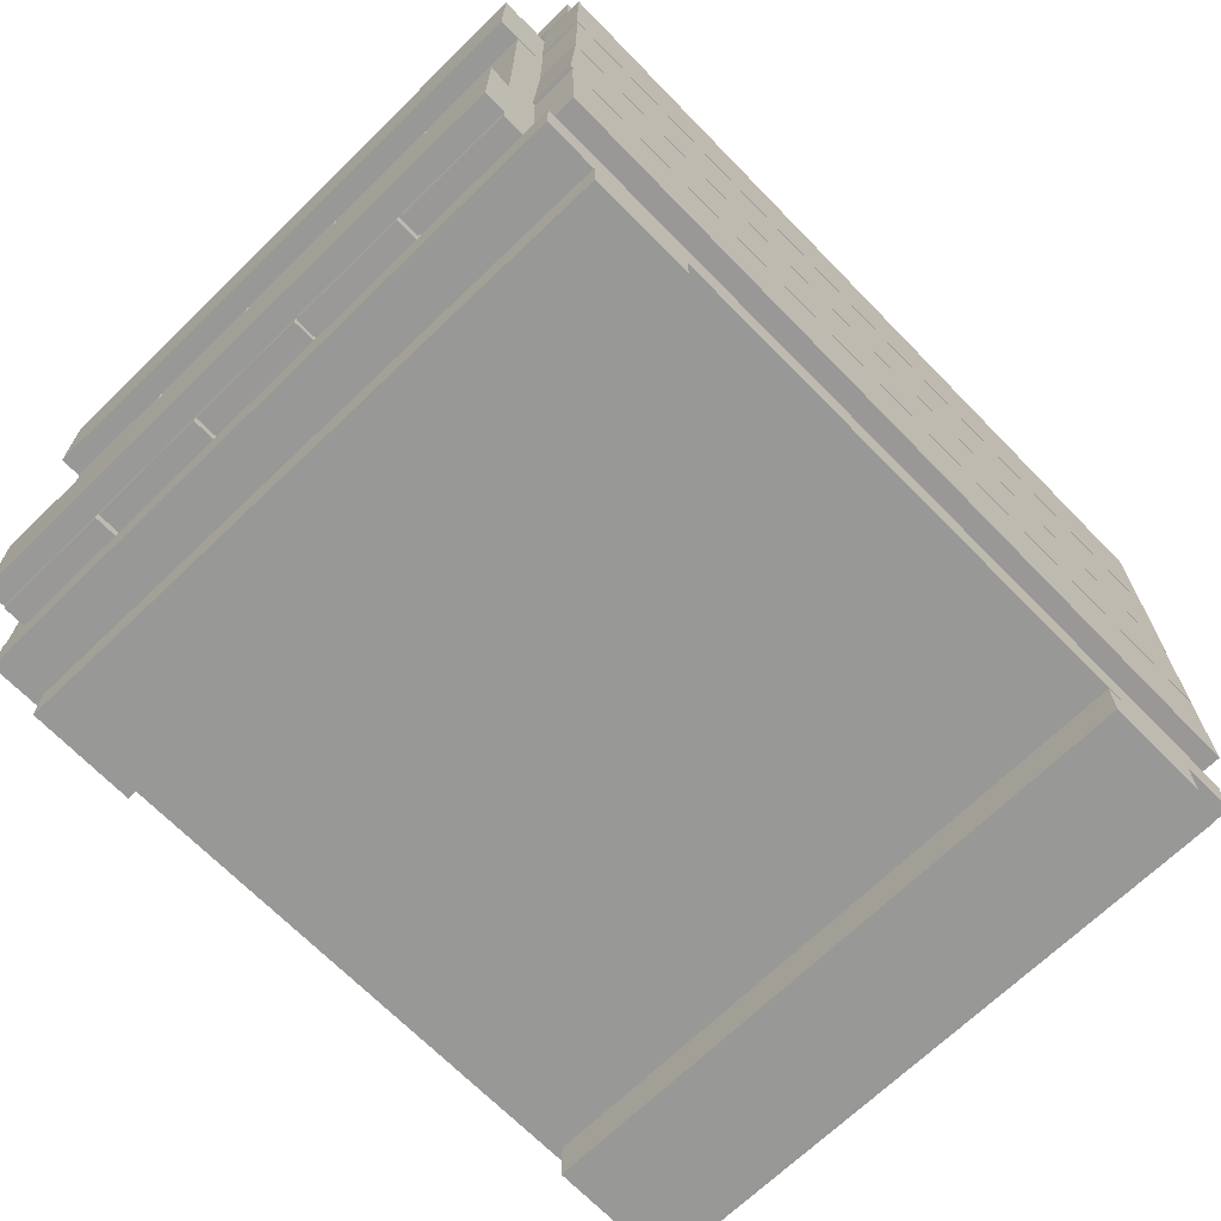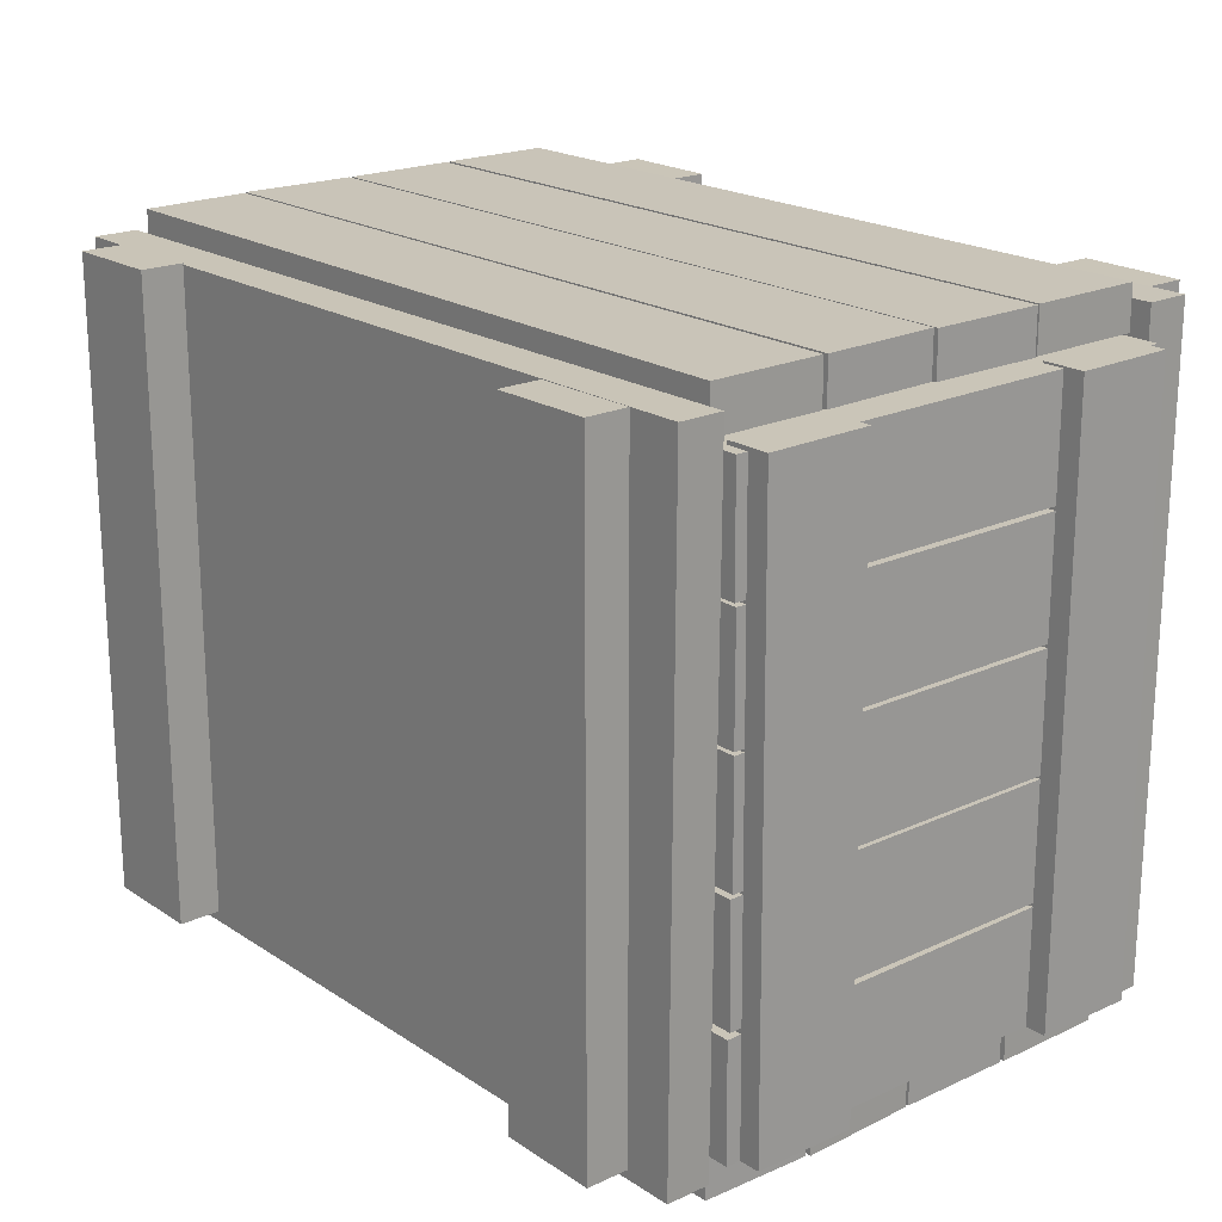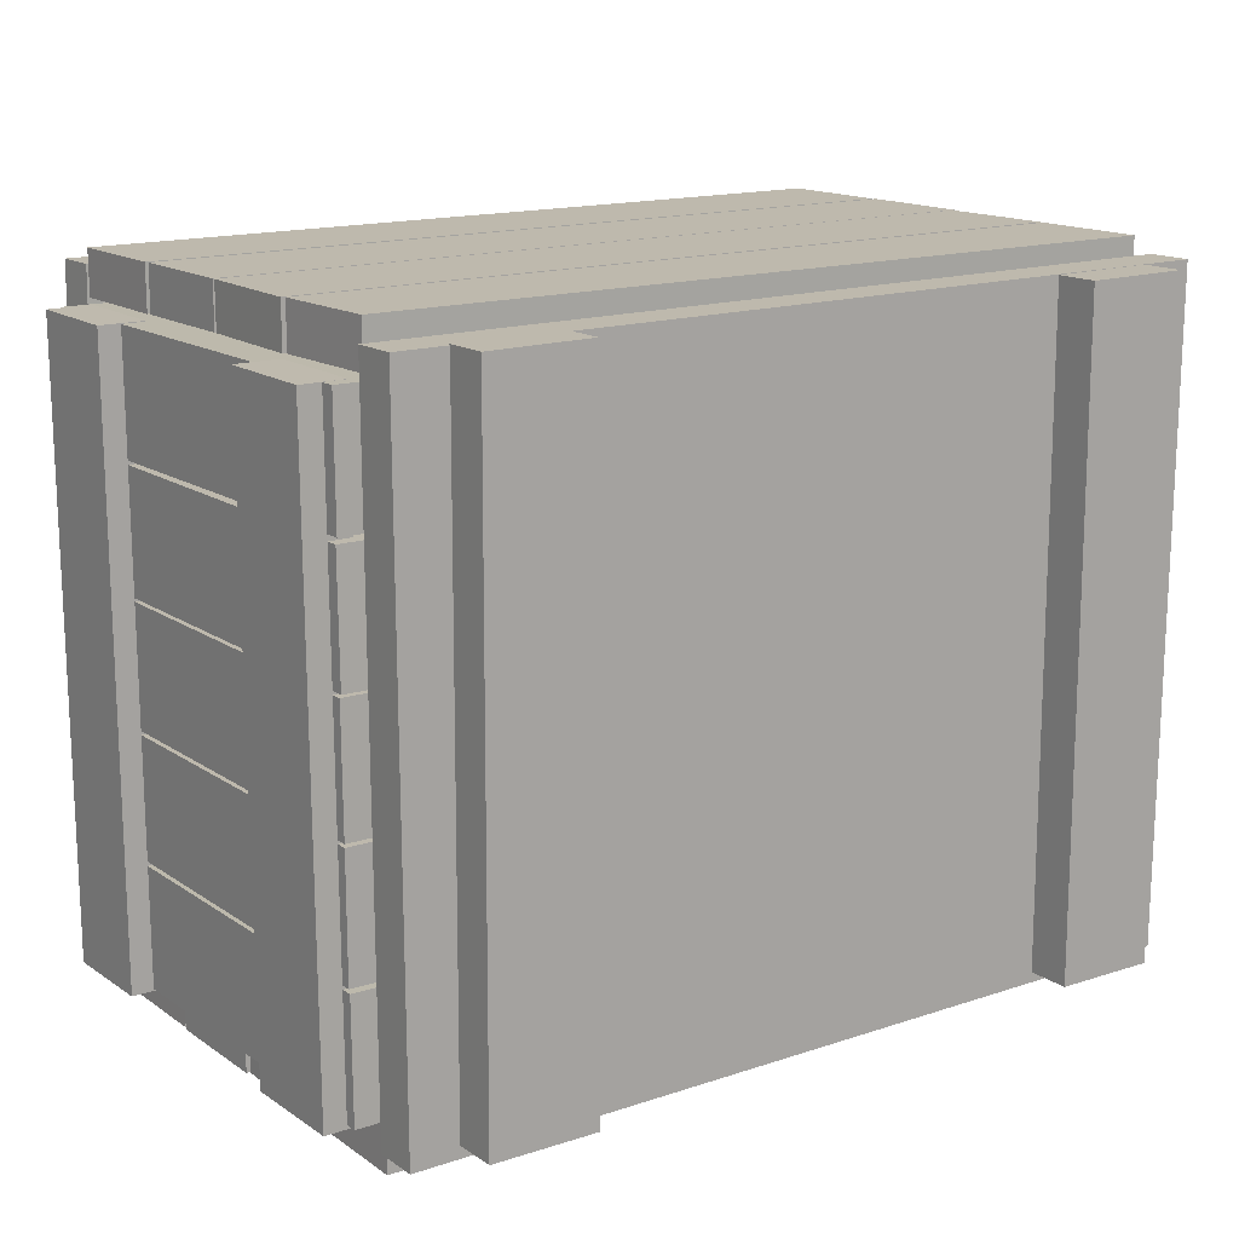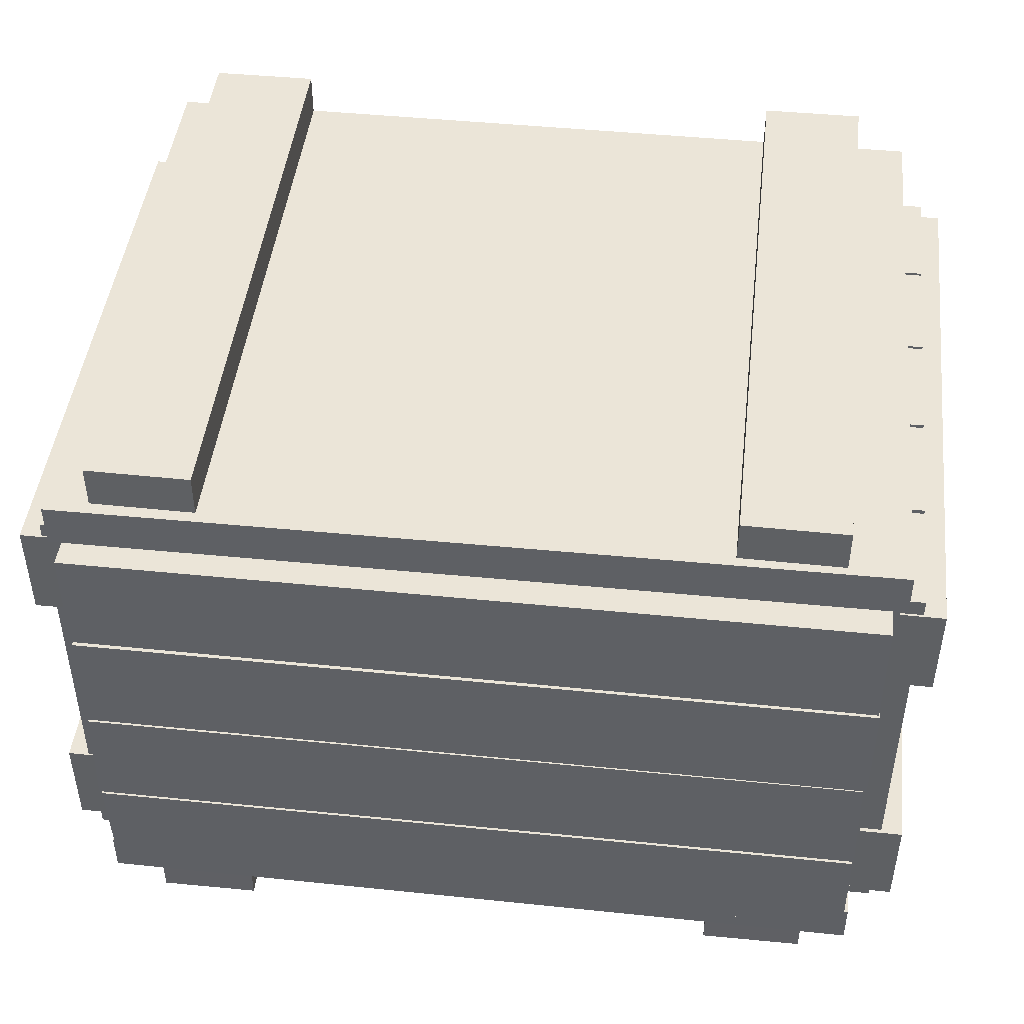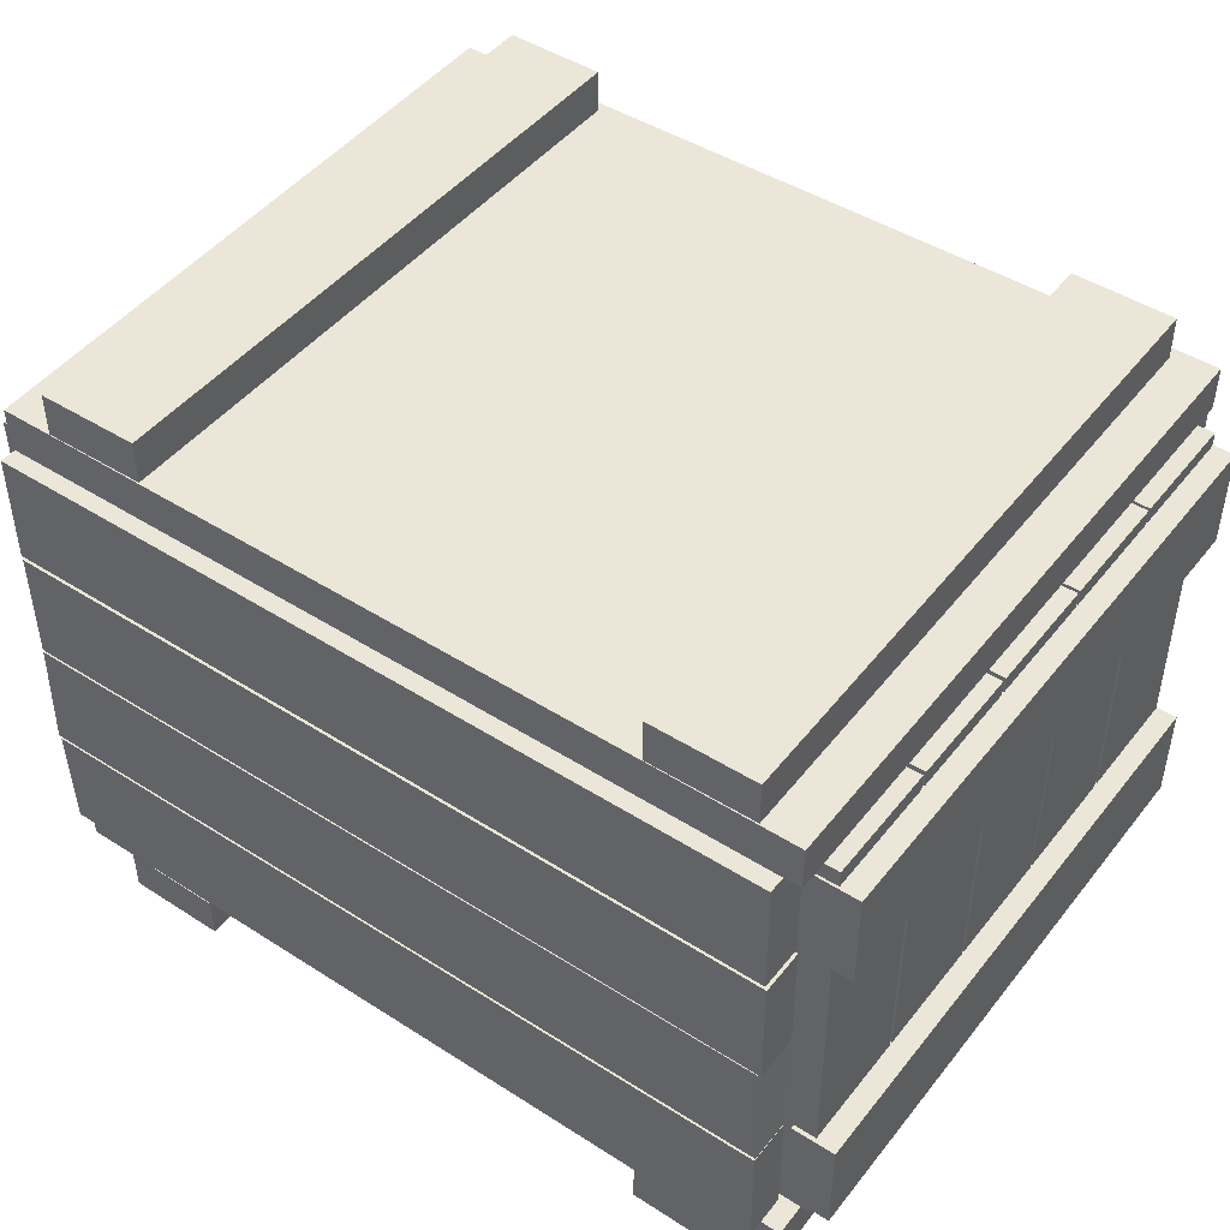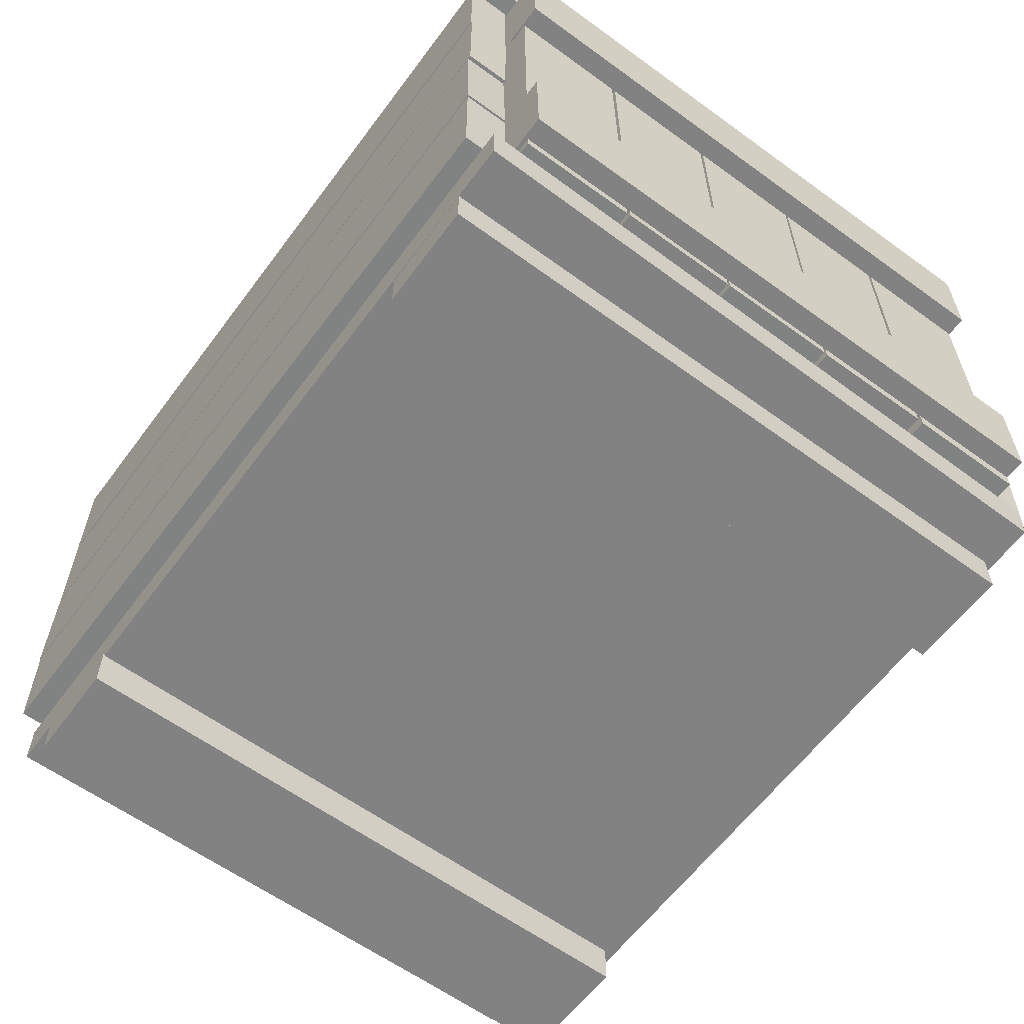
<metadata>
{"format":"obj","ext":"obj","renderer":"f3d","projection":"perspective","resolution":1024,"background":"white","views":[{"elev":-68.5,"azim":-45.9,"up":"+Y"},{"elev":20.3,"azim":49.9,"up":"+Z"},{"elev":15.0,"azim":-35.2,"up":"+Z"},{"elev":45.9,"azim":-173.5,"up":"+Y"},{"elev":46.2,"azim":35.9,"up":"+Y"},{"elev":-60.9,"azim":53.3,"up":"+Y"}]}
</metadata>
<code>
g default
v -0.4133 0.04367 0.3313
v -0.4105 0.04367 -0.3316
v 0.4177 0.04367 -0.3272
v 0.4228 0.04367 0.3357
v -0.4133 0.08891 0.3313
v -0.4105 0.08891 -0.3316
v 0.4177 0.08891 -0.3272
v 0.4228 0.08891 0.3357
v 0.368 0 -0.3182
v 0.368 0 0.3352
v 0.2632 0 0.3342
v 0.2649 0 -0.3178
v 0.368 0.04477 0.3352
v 0.368 0.04477 -0.3182
v 0.2632 0.04477 0.3342
v 0.2649 0.04477 -0.3178
v -0.2559 0 -0.3199
v -0.2559 0 0.3336
v -0.3608 0 0.3326
v -0.3632 0 -0.3195
v -0.2559 0.04477 0.3336
v -0.2559 0.04477 -0.3199
v -0.3608 0.04477 0.3326
v -0.3632 0.04477 -0.3195
v 0.4193 0.6264 0.3389
v 0.4188 0.6264 -0.3279
v -0.4153 0.6268 -0.3259
v -0.4076 0.6264 0.3367
v 0.4193 0.5812 0.3389
v 0.4188 0.5812 -0.3279
v -0.4153 0.5808 -0.3259
v -0.4076 0.5812 0.3367
v 0.2702 0.6262 0.3378
v 0.2702 0.6262 -0.3157
v 0.375 0.6262 -0.3147
v 0.3774 0.6262 0.3374
v 0.2702 0.671 -0.3157
v 0.2702 0.671 0.3378
v 0.375 0.671 -0.3147
v 0.3774 0.671 0.3374
v -0.3538 0.6262 0.3362
v -0.3537 0.6262 -0.3173
v -0.2489 0.6262 -0.3163
v -0.2506 0.6262 0.3357
v -0.3537 0.671 -0.3173
v -0.3538 0.671 0.3362
v -0.2489 0.671 -0.3163
v -0.2506 0.671 0.3357
v 0.4076 0.4606 -0.3518
v -0.4019 0.4589 -0.3539
v -0.401 0.578 -0.3539
v 0.4068 0.578 -0.3518
v -0.402 0.4589 -0.3092
v 0.4075 0.4606 -0.307
v -0.4011 0.578 -0.3092
v 0.4066 0.578 -0.307
v 0.4068 0.3366 -0.3518
v -0.4036 0.3366 -0.3539
v -0.4036 0.4549 -0.3539
v 0.4068 0.4557 -0.3518
v -0.4037 0.3366 -0.3092
v 0.4066 0.3366 -0.307
v -0.4037 0.4549 -0.3092
v 0.4066 0.4557 -0.307
v 0.4051 0.09719 -0.3518
v -0.4036 0.09211 -0.3539
v -0.4027 0.2104 -0.3539
v 0.4085 0.2095 -0.3518
v -0.4037 0.09211 -0.3092
v 0.4049 0.09719 -0.307
v -0.4028 0.2104 -0.3092
v 0.4083 0.2095 -0.307
v 0.411 0.2127 -0.3518
v -0.4036 0.2144 -0.3539
v -0.4002 0.3352 -0.3539
v 0.4068 0.3335 -0.3518
v -0.4037 0.2144 -0.3092
v 0.4109 0.2127 -0.307
v -0.4003 0.3352 -0.3092
v 0.4066 0.3335 -0.307
v -0.408 0.4606 0.3518
v 0.4015 0.4589 0.3539
v 0.4007 0.578 0.3539
v -0.4071 0.578 0.3518
v 0.4016 0.4589 0.3092
v -0.4078 0.4606 0.307
v 0.4008 0.578 0.3092
v -0.407 0.578 0.307
v -0.4071 0.3366 0.3518
v 0.4032 0.3366 0.3539
v 0.4032 0.4549 0.3539
v -0.4071 0.4557 0.3518
v 0.4033 0.3366 0.3092
v -0.407 0.3366 0.307
v 0.4033 0.4549 0.3092
v -0.407 0.4557 0.307
v -0.4054 0.09719 0.3518
v 0.4032 0.09211 0.3539
v 0.4024 0.2104 0.3539
v -0.4088 0.2095 0.3518
v 0.4033 0.09211 0.3092
v -0.4053 0.09719 0.307
v 0.4025 0.2104 0.3092
v -0.4087 0.2095 0.307
v -0.4114 0.2127 0.3518
v 0.4032 0.2144 0.3539
v 0.3998 0.3352 0.3539
v -0.4071 0.3335 0.3518
v 0.4033 0.2144 0.3092
v -0.4112 0.2127 0.307
v 0.3999 0.3352 0.3091
v -0.407 0.3335 0.307
v 0.4101 0.5599 0.3086
v 0.4117 0.5616 -0.3048
v 0.4117 0.4567 -0.3039
v 0.4101 0.4567 0.3078
v 0.4565 0.5616 -0.3047
v 0.4549 0.5599 0.3087
v 0.4565 0.4567 -0.3038
v 0.4549 0.4567 0.3079
v 0.4332 0.0929 0.1865
v 0.4332 0.5774 0.1874
v 0.4329 0.5774 0.3065
v 0.4329 0.09207 0.304
v 0.3885 0.09298 0.1864
v 0.3885 0.5773 0.1872
v 0.3881 0.5773 0.3063
v 0.3882 0.09215 0.3039
v 0.4336 0.09453 0.06384
v 0.4336 0.5774 0.06385
v 0.4332 0.5774 0.183
v 0.4332 0.09453 0.183
v 0.3888 0.5773 0.06373
v 0.3888 0.09463 0.06373
v 0.3885 0.5773 0.1828
v 0.3885 0.09463 0.1828
v 0.4339 0.09536 -0.05841
v 0.4339 0.5774 -0.05841
v 0.4336 0.5774 0.05987
v 0.4336 0.09454 0.06069
v 0.3891 0.5773 -0.05853
v 0.3891 0.09545 -0.05853
v 0.3888 0.5773 0.05974
v 0.3888 0.09463 0.06057
v 0.4345 0.0929 -0.3038
v 0.4345 0.5774 -0.3029
v 0.4342 0.5774 -0.1838
v 0.4342 0.09207 -0.1863
v 0.3898 0.09298 -0.3039
v 0.3897 0.5773 -0.3031
v 0.3894 0.5773 -0.184
v 0.3894 0.09215 -0.1864
v 0.4342 0.09455 -0.1807
v 0.4342 0.5774 -0.1807
v 0.4339 0.5774 -0.06157
v 0.4339 0.09289 -0.06157
v 0.3894 0.5773 -0.1808
v 0.3894 0.09463 -0.1808
v 0.3891 0.5773 -0.06168
v 0.3891 0.09298 -0.06168
v 0.4101 0.2112 0.3086
v 0.4117 0.2129 -0.3048
v 0.4117 0.1081 -0.3039
v 0.4101 0.104 0.3078
v 0.4565 0.2129 -0.3047
v 0.4549 0.2112 0.3087
v 0.4565 0.1081 -0.3038
v 0.4549 0.104 0.3079
v -0.4101 0.5599 -0.3105
v -0.4117 0.5616 0.303
v -0.4117 0.4567 0.3021
v -0.4101 0.4567 -0.3096
v -0.4565 0.5616 0.3029
v -0.4549 0.5599 -0.3106
v -0.4565 0.4567 0.302
v -0.4549 0.4567 -0.3097
v -0.4332 0.0929 -0.1883
v -0.4332 0.5774 -0.1892
v -0.4329 0.5774 -0.3083
v -0.4329 0.09207 -0.3058
v -0.3885 0.09298 -0.1882
v -0.3885 0.5773 -0.1891
v -0.3881 0.5773 -0.3082
v -0.3882 0.09215 -0.3057
v -0.4336 0.09453 -0.06567
v -0.4336 0.5774 -0.06567
v -0.4332 0.5774 -0.1848
v -0.4332 0.09453 -0.1848
v -0.3888 0.5773 -0.06555
v -0.3888 0.09463 -0.06555
v -0.3885 0.5773 -0.1847
v -0.3885 0.09463 -0.1847
v -0.4339 0.09536 0.05659
v -0.4339 0.5774 0.05659
v -0.4336 0.5774 -0.06168
v -0.4336 0.09454 -0.06251
v -0.3891 0.5773 0.05671
v -0.3891 0.09545 0.05671
v -0.3888 0.5773 -0.06157
v -0.3888 0.09463 -0.06239
v -0.4345 0.0929 0.3019
v -0.4345 0.5774 0.3011
v -0.4342 0.5774 0.182
v -0.4342 0.09207 0.1845
v -0.3898 0.09298 0.3021
v -0.3898 0.5773 0.3012
v -0.3894 0.5773 0.1821
v -0.3894 0.09215 0.1846
v -0.4342 0.09455 0.1789
v -0.4342 0.5774 0.1789
v -0.4339 0.5774 0.05975
v -0.4339 0.09289 0.05975
v -0.3894 0.5773 0.179
v -0.3894 0.09463 0.179
v -0.3891 0.5773 0.05987
v -0.3891 0.09298 0.05987
v -0.4101 0.2112 -0.3105
v -0.4117 0.2129 0.303
v -0.4117 0.1081 0.3021
v -0.4101 0.104 -0.3096
v -0.4565 0.2129 0.3029
v -0.4549 0.2112 -0.3106
v -0.4565 0.1081 0.302
v -0.4549 0.104 -0.3097
g SFMC_geo12384 Main_grp
f 3 7 8 4
f 2 1 5 6
f 2 6 7 3
f 1 2 3 4
f 4 8 5 1
f 8 7 6 5
f 11 15 16 12
f 10 9 14 13
f 14 9 12 16
f 10 13 15 11
f 9 10 11 12
f 19 23 24 20
f 18 17 22 21
f 22 17 20 24
f 18 21 23 19
f 17 18 19 20
f 28 25 26 27
f 27 31 32 28
f 26 25 29 30
f 28 32 29 25
f 30 31 27 26
f 32 31 30 29
f 35 39 40 36
f 34 33 38 37
f 38 33 36 40
f 37 38 40 39
f 34 37 39 35
f 43 47 48 44
f 42 41 46 45
f 46 41 44 48
f 45 46 48 47
f 42 45 47 43
f 51 55 56 52
f 50 49 54 53
f 54 49 52 56
f 50 53 55 51
f 49 50 51 52
f 59 63 64 60
f 58 57 62 61
f 62 57 60 64
f 58 61 63 59
f 57 58 59 60
f 67 71 72 68
f 66 65 70 69
f 70 65 68 72
f 66 69 71 67
f 65 66 67 68
f 75 79 80 76
f 74 73 78 77
f 78 73 76 80
f 74 77 79 75
f 73 74 75 76
f 83 87 88 84
f 82 81 86 85
f 86 81 84 88
f 82 85 87 83
f 81 82 83 84
f 91 95 96 92
f 90 89 94 93
f 94 89 92 96
f 90 93 95 91
f 89 90 91 92
f 99 103 104 100
f 98 97 102 101
f 102 97 100 104
f 98 101 103 99
f 97 98 99 100
f 107 111 112 108
f 106 105 110 109
f 110 105 108 112
f 106 109 111 107
f 105 106 107 108
f 115 119 120 116
f 114 113 118 117
f 118 113 116 120
f 117 118 120 119
f 115 114 117 119
f 124 123 127 128
f 122 121 125 126
f 122 123 124 121
f 125 121 124 128
f 122 126 127 123
f 132 131 135 136
f 130 129 134 133
f 130 131 132 129
f 134 129 132 136
f 130 133 135 131
f 140 139 143 144
f 138 137 142 141
f 138 139 140 137
f 142 137 140 144
f 138 141 143 139
f 148 147 151 152
f 146 145 149 150
f 146 147 148 145
f 149 145 148 152
f 146 150 151 147
f 156 155 159 160
f 154 153 158 157
f 154 155 156 153
f 158 153 156 160
f 154 157 159 155
f 163 167 168 164
f 162 161 166 165
f 166 161 164 168
f 165 166 168 167
f 162 165 167 163
f 171 175 176 172
f 170 169 174 173
f 174 169 172 176
f 173 174 176 175
f 170 173 175 171
f 180 179 183 184
f 178 177 181 182
f 178 179 180 177
f 181 177 180 184
f 178 182 183 179
f 188 187 191 192
f 186 185 190 189
f 186 187 188 185
f 190 185 188 192
f 186 189 191 187
f 196 195 199 200
f 194 193 198 197
f 194 195 196 193
f 198 193 196 200
f 194 197 199 195
f 204 203 207 208
f 202 201 205 206
f 202 203 204 201
f 205 201 204 208
f 202 206 207 203
f 212 211 215 216
f 210 209 214 213
f 210 211 212 209
f 214 209 212 216
f 210 213 215 211
f 219 223 224 220
f 218 217 222 221
f 222 217 220 224
f 221 222 224 223
f 218 221 223 219

</code>
